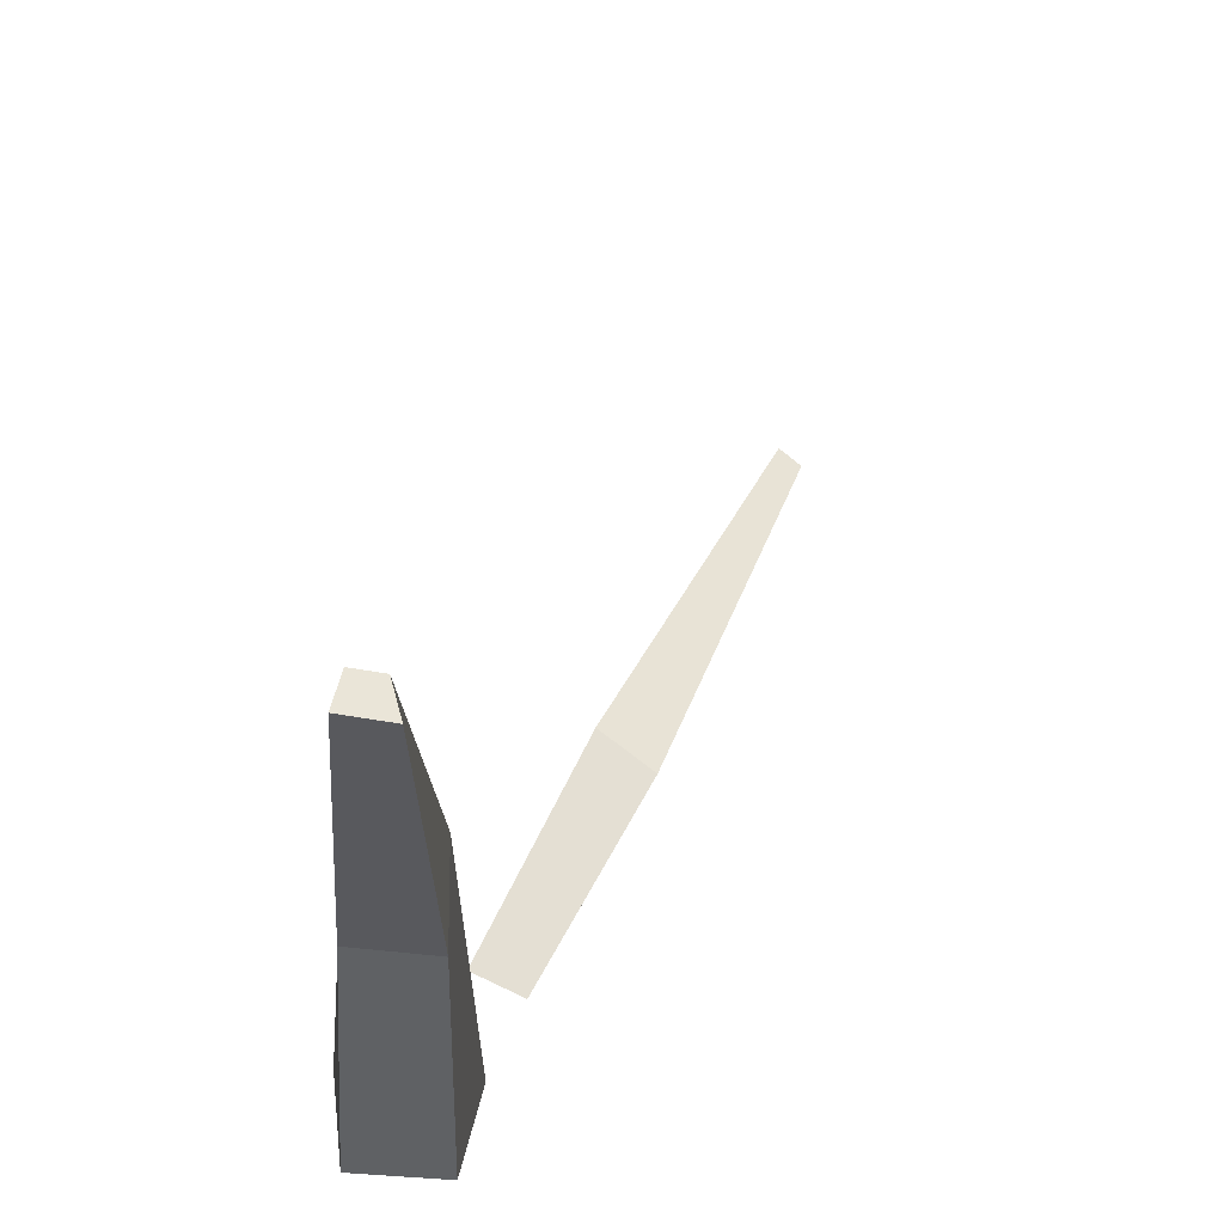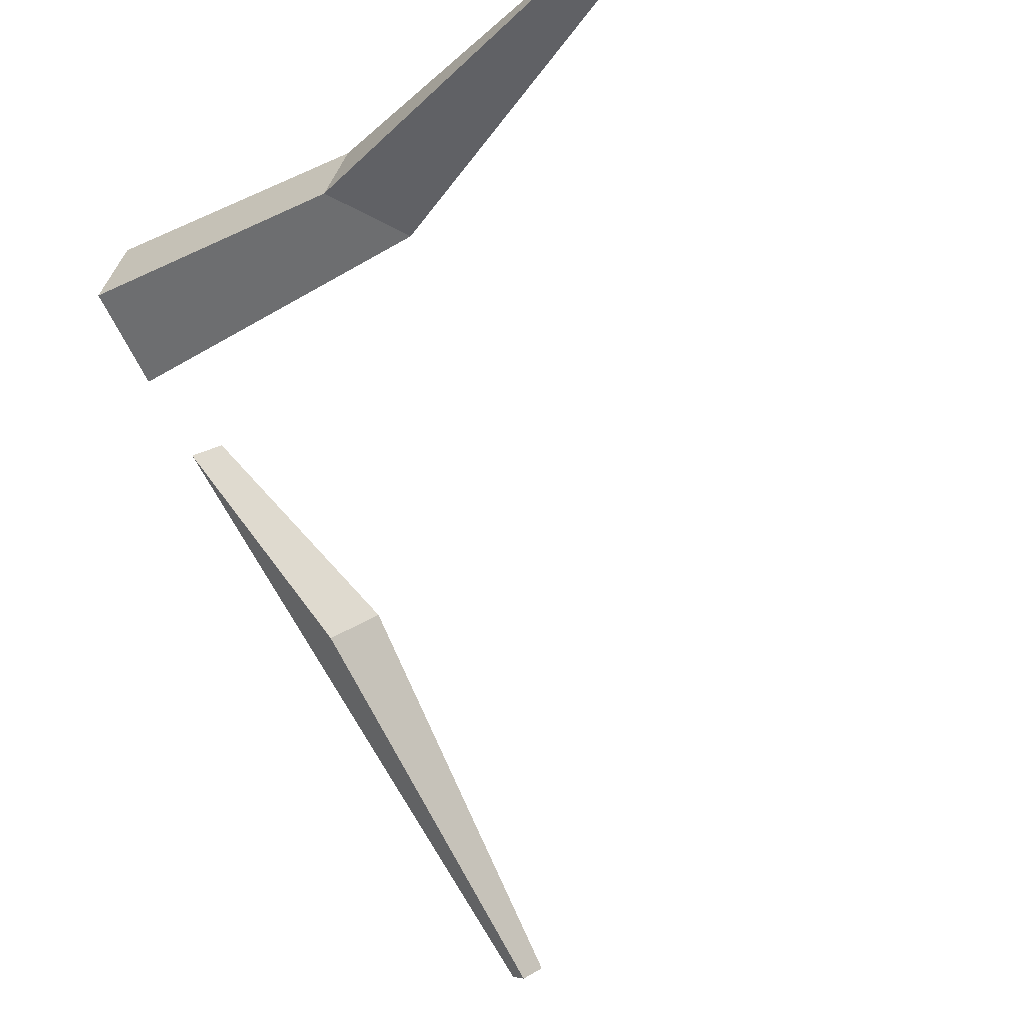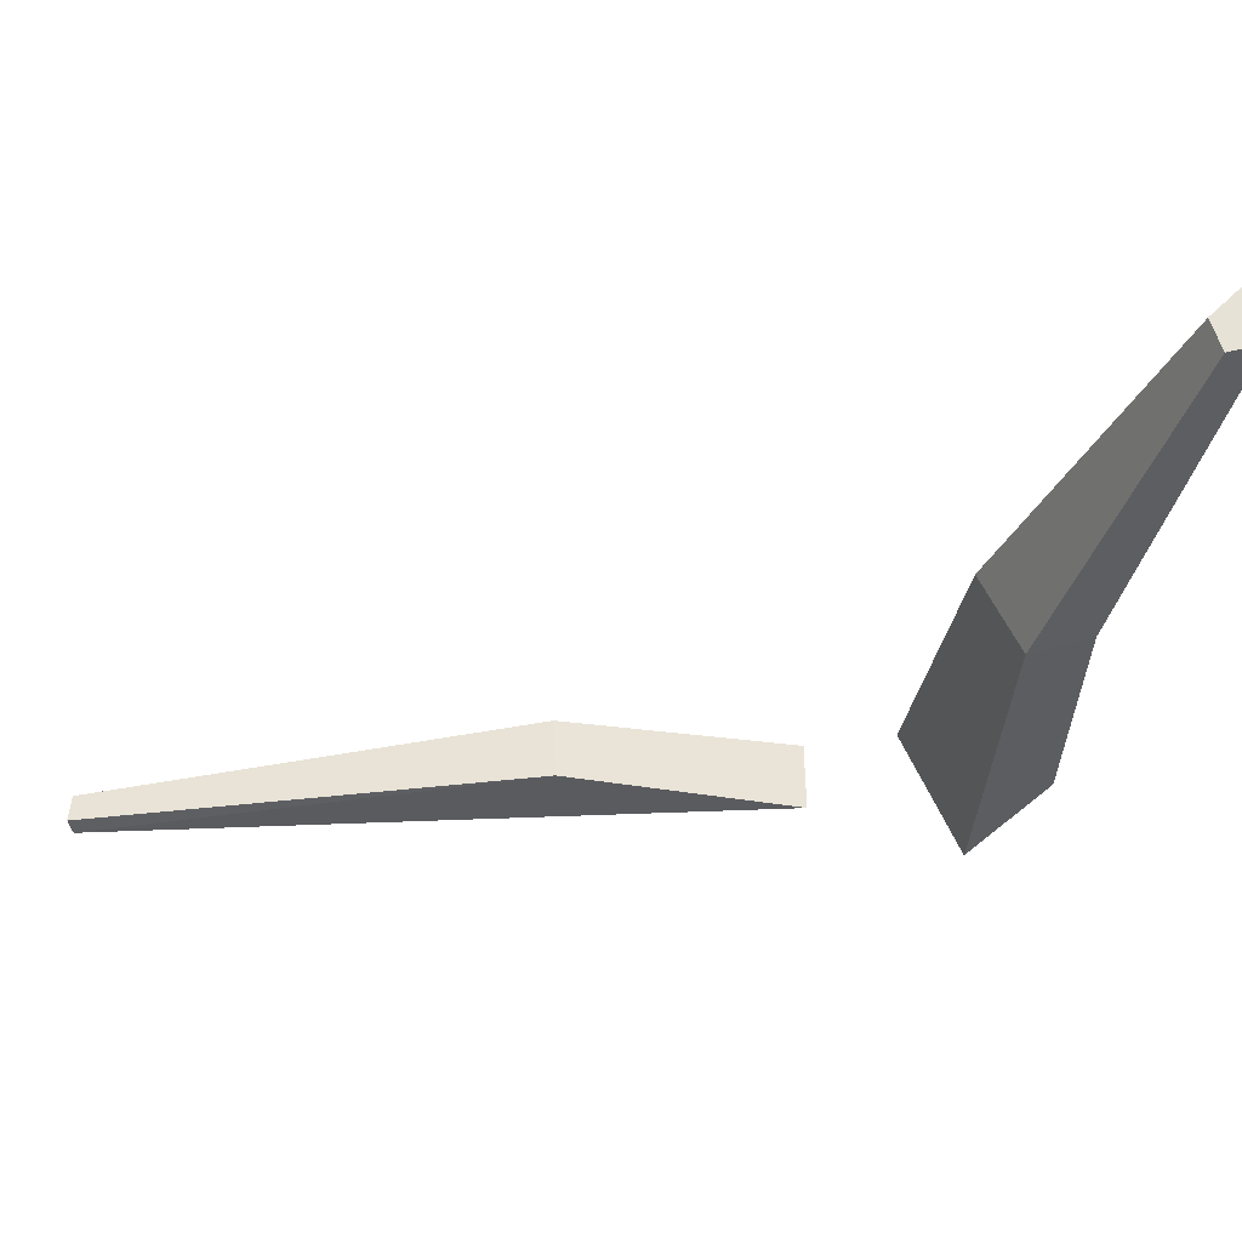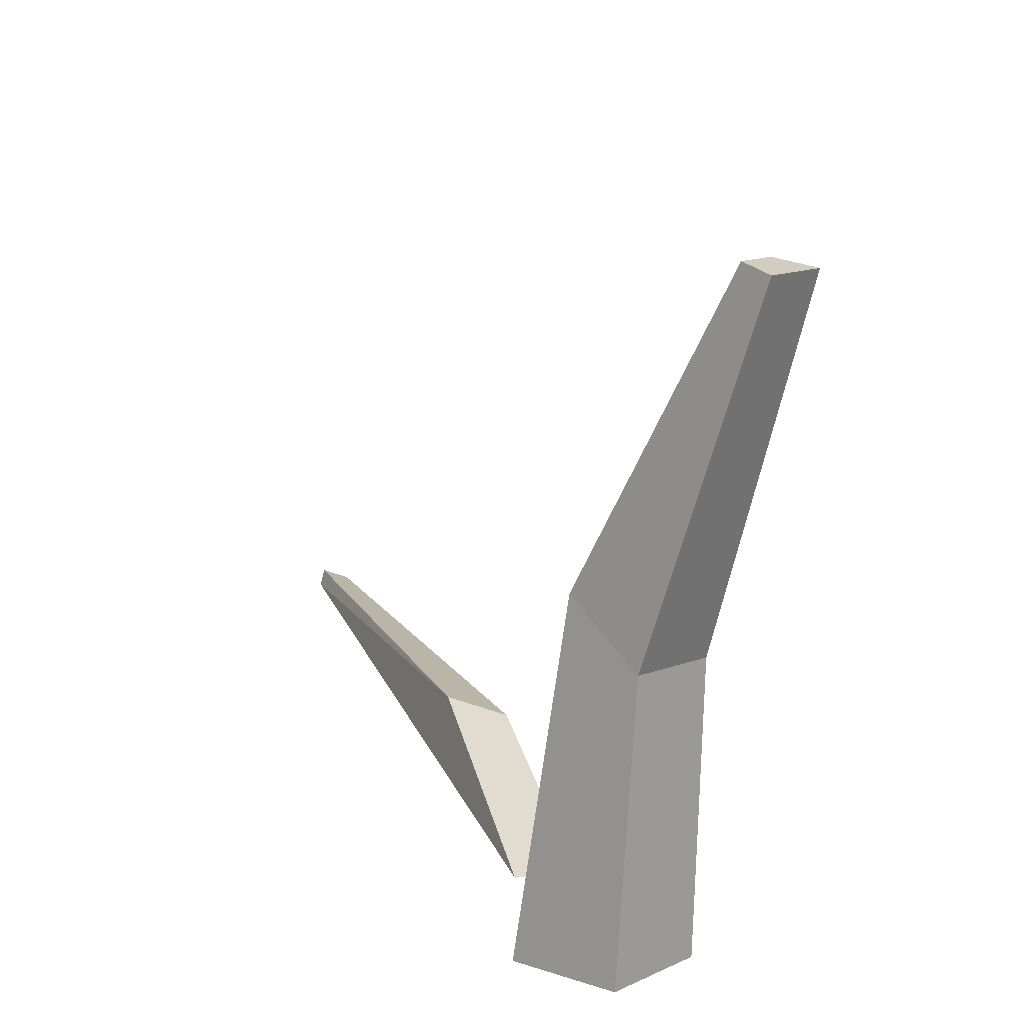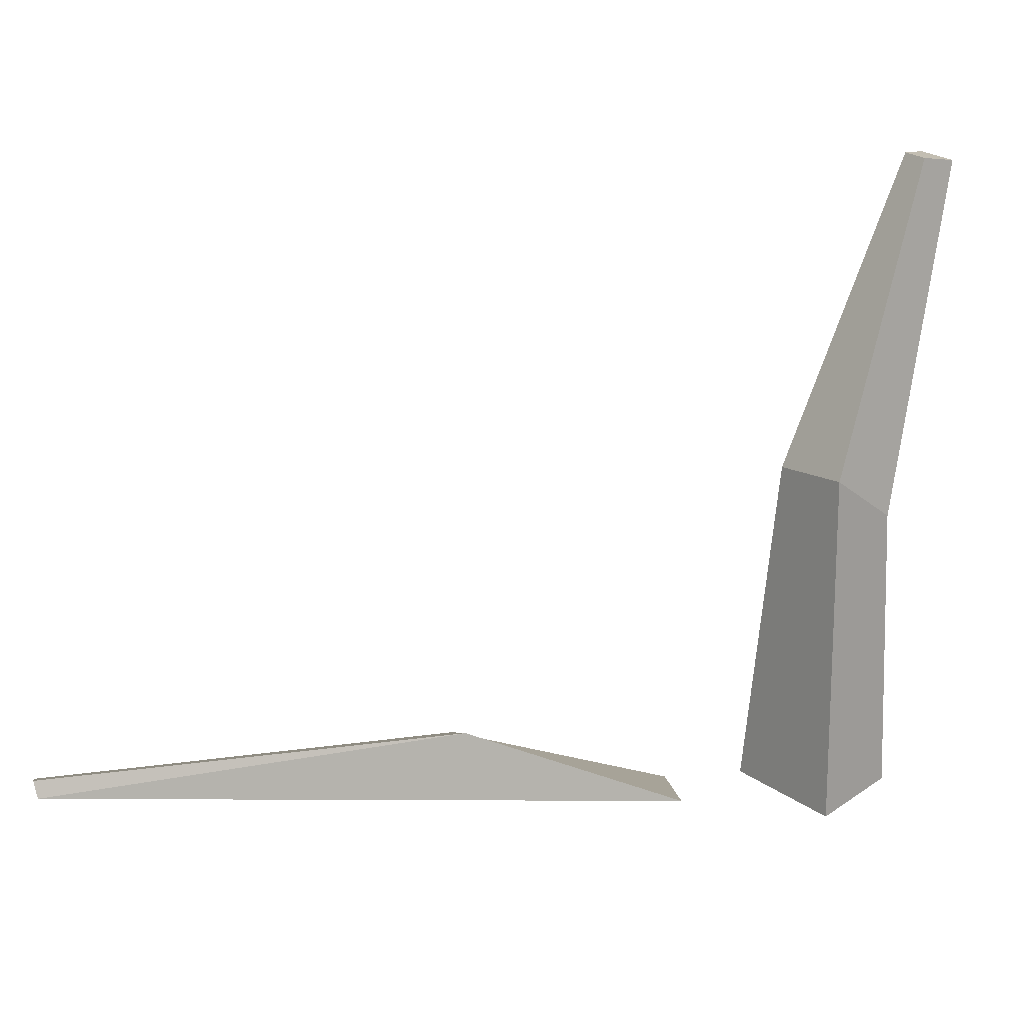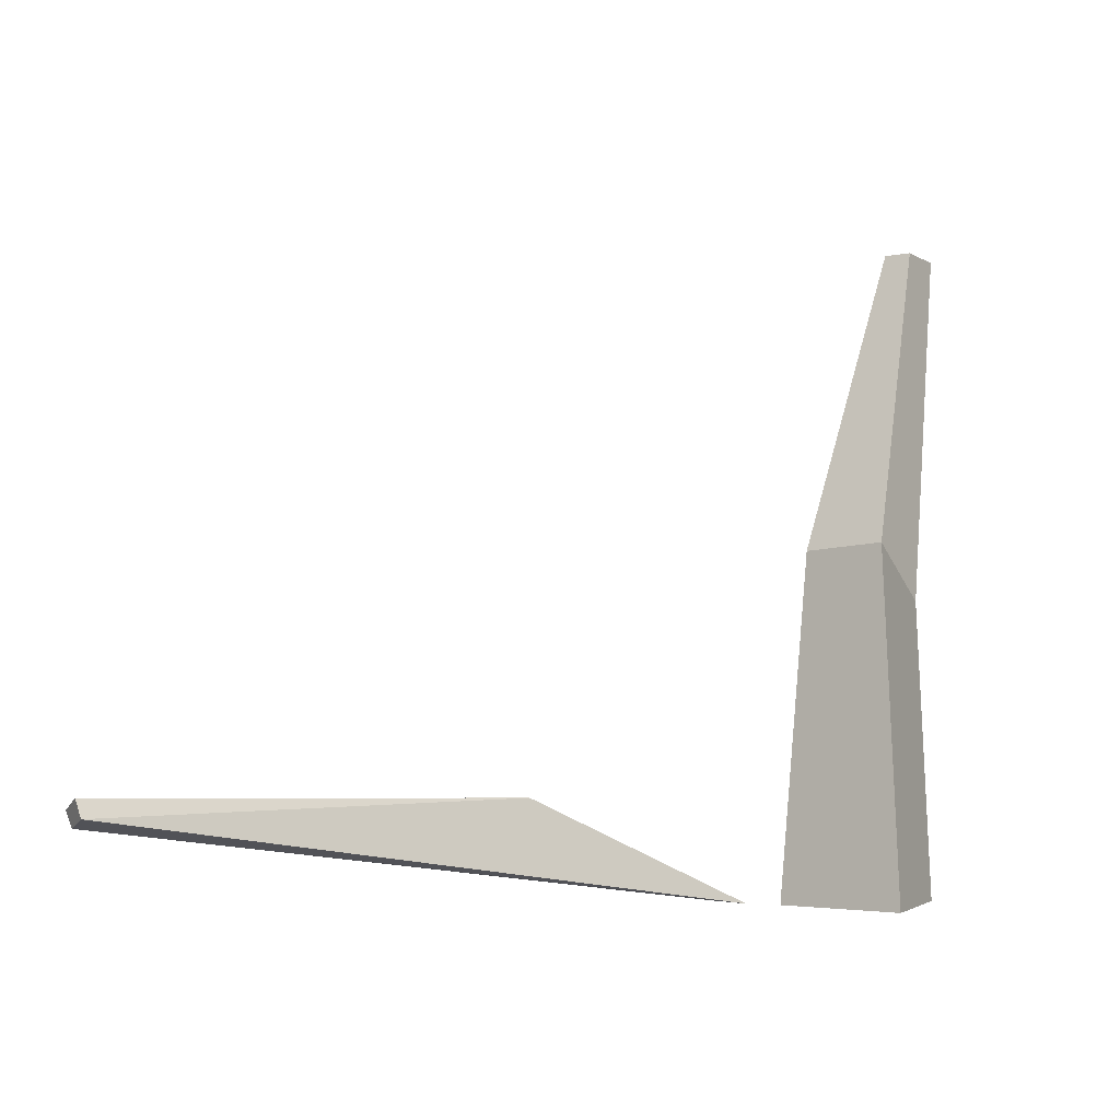
<metadata>
{"format":"obj","ext":"obj","renderer":"f3d","projection":"perspective","resolution":1024,"background":"white","views":[{"elev":42.5,"azim":74.1,"up":"+Y"},{"elev":-36.2,"azim":120.9,"up":"+Z"},{"elev":65.5,"azim":-47.4,"up":"+Y"},{"elev":16.4,"azim":27.0,"up":"+Y"},{"elev":19.7,"azim":-58.8,"up":"+Y"},{"elev":-2.7,"azim":-75.3,"up":"+Y"}]}
</metadata>
<code>
g Apple_Tree_Apples_crk_m_03_Collider
v -0.3488 0.04414 -0.4807
v -0.5103 0.04938 -0.3246
v -0.9296 0.3192 -1.08
v -1.094 0.421 -0.9149
v -2.187 0.4212 -2
v -2.262 0.4607 -1.936
v -2.195 0.3689 -1.977
v -2.268 0.4007 -1.914
v 0.1223 0.01748 0.2203
v 0.2474 0.02069 -0.1091
v -0.09404 0.0108 -0.2815
v -0.2717 0.008467 0.1609
v 0.1617 1.076 0.1668
v 0.2696 1.062 -0.1184
v -0.003399 1.253 -0.1974
v -0.1133 1.275 0.08234
v 0.5611 2.354 0.184
v 0.6482 2.357 0.0264
v 0.497 2.377 0.02249
v 0.4428 2.375 0.1204
f 1 2 7
f 4 3 5 6
f 5 3 1 7
f 4 8 2
f 4 6 8
f 5 7 8 6
f 8 7 2
f 2 1 3 4
f 10 14 13 9
f 13 17 20 16
f 18 19 20 17
f 15 16 20 19
f 14 15 19 18
f 16 12 9 13
f 11 15 14 10
f 14 18 17 13
f 16 15 11 12

</code>
